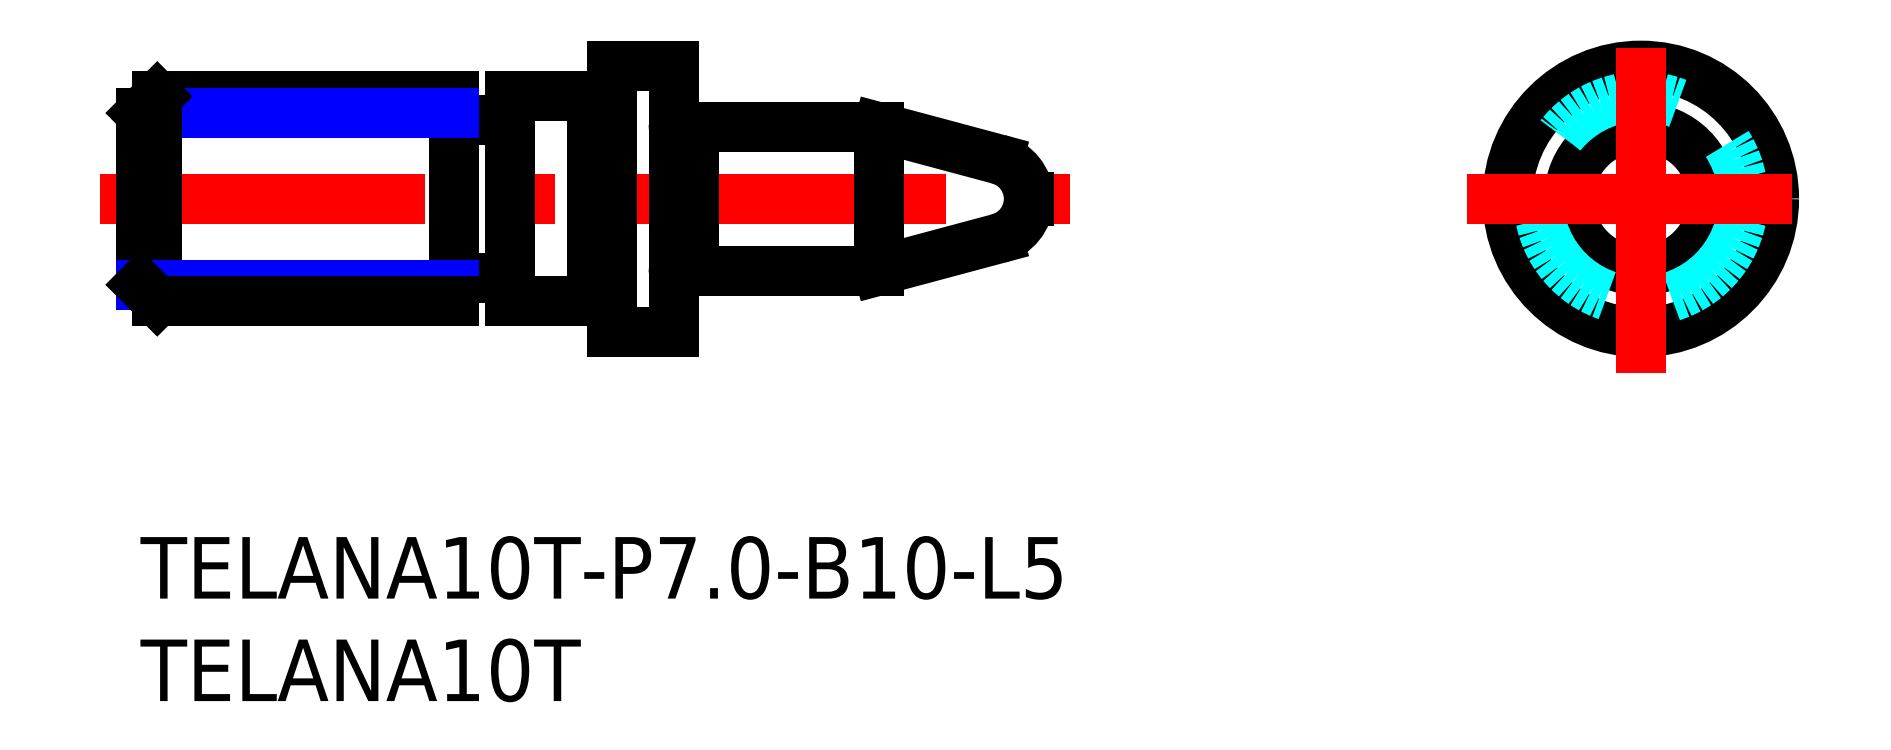
<metadata>
{"format":"dxf","ext":"dxf","renderer":"ezdxf+matplotlib","layout":"modelspace","background":"white","min_lineweight":24,"dpi":150}
</metadata>
<code>
0
SECTION
2
ENTITIES
0
INSERT
8
MSM_CONTINUOUS
2
*U19
10
0
20
0
30
0
0
INSERT
8
MSM_CONTINUOUS
2
*U20
10
0
20
0
30
0
0
LINE
8
MSM_DASHED
10
43.16
20
16.5
30
0
11
43.33
21
16.4
31
0
0
LINE
8
MSM_DASHED
10
43.33
20
16.6
30
0
11
43.16
21
16.5
31
0
0
LINE
8
MSM_DASHED
10
0.1732
20
16.5
30
0
11
0
21
16.6
31
0
0
LINE
8
MSM_DASHED
10
0
20
16.4
30
0
11
0.1732
21
16.5
31
0
0
LINE
8
MSM_CENTER
10
-2
20
16.5
30
0
11
45.33
21
16.5
31
0
0
LINE
8
MSM_CONTINUOUS
10
43.33
20
16.4
30
0
11
43.33
21
16.6
31
0
0
ARC
8
MSM_CONTINUOUS
10
41.33
20
16.5
30
0
40
2
50
2.822
51
75
0
ARC
8
MSM_CONTINUOUS
10
41.33
20
16.5
30
0
40
2
50
285
51
357.2
0
LINE
8
MSM_CONTINUOUS
10
26.2
20
13.03
30
0
11
26.9
21
13.03
31
0
0
LINE
8
MSM_CONTINUOUS
10
26.9
20
19.97
30
0
11
26.2
21
19.97
31
0
0
LINE
8
MSM_CONTINUOUS
10
41.85
20
18.43
30
0
11
36
21
20
31
0
0
LINE
8
MSM_CONTINUOUS
10
36
20
13
30
0
11
41.85
21
14.57
31
0
0
ARC
8
MSM_CONTINUOUS
10
26.9
20
12.83
30
0
40
0.2
50
61.04
51
90
0
ARC
8
MSM_CONTINUOUS
10
26.9
20
20.17
30
0
40
0.2
50
270
51
299
0
LINE
8
MSM_CONTINUOUS
10
27
20
13
30
0
11
36
21
13
31
0
0
LINE
8
MSM_CONTINUOUS
10
36
20
20
30
0
11
27
21
20
31
0
0
LINE
8
MSM_CONTINUOUS
10
36
20
20
30
0
11
36
21
13
31
0
0
LINE
8
MSM_CONTINUOUS
10
27
20
20
30
0
11
27
21
13
31
0
0
ARC
8
MSM_CONTINUOUS
10
26.2
20
12.83
30
0
40
0.2
50
90
51
180
0
ARC
8
MSM_CONTINUOUS
10
26.2
20
20.18
30
0
40
0.2
50
180
51
270
0
LINE
8
MSM_CONTINUOUS
10
15.5
20
12.65
30
0
11
17.8
21
12.65
31
0
0
LINE
8
MSM_CONTINUOUS
10
17.8
20
20.35
30
0
11
15.5
21
20.35
31
0
0
ARC
8
MSM_CONTINUOUS
10
17.8
20
12.45
30
0
40
0.2
50
0
51
90
0
ARC
8
MSM_CONTINUOUS
10
17.8
20
20.55
30
0
40
0.2
50
270
51
0
0
ARC
8
MSM_CONTINUOUS
10
15.5
20
12.45
30
0
40
0.2
50
90
51
180
0
ARC
8
MSM_CONTINUOUS
10
15.5
20
20.55
30
0
40
0.2
50
180
51
270
0
LINE
8
MSM_CONTINUOUS
10
22.1
20
11.53
30
0
11
22.8
21
11.53
31
0
0
LINE
8
MSM_CONTINUOUS
10
22.8
20
21.47
30
0
11
22.1
21
21.47
31
0
0
LINE
8
MSM_CONTINUOUS
10
18
20
11.5
30
0
11
22
21
11.5
31
0
0
LINE
8
MSM_CONTINUOUS
10
22
20
21.5
30
0
11
18
21
21.5
31
0
0
LINE
8
MSM_CONTINUOUS
10
18
20
21.5
30
0
11
18
21
11.5
31
0
0
LINE
8
MSM_CONTINUOUS
10
15.3
20
11.5
30
0
11
15.3
21
21.5
31
0
0
ARC
8
MSM_CONTINUOUS
10
22.1
20
11.33
30
0
40
0.2
50
90
51
119
0
ARC
8
MSM_CONTINUOUS
10
22.1
20
21.68
30
0
40
0.2
50
241
51
270
0
LINE
8
MSM_CONTINUOUS
10
22
20
11.5
30
0
11
22
21
21.5
31
0
0
ARC
8
MSM_CONTINUOUS
10
22.8
20
11.33
30
0
40
0.2
50
0
51
90
0
ARC
8
MSM_CONTINUOUS
10
22.8
20
21.68
30
0
40
0.2
50
270
51
0
0
LINE
8
MSM_CONTINUOUS
10
26
20
10
30
0
11
26
21
23
31
0
0
LINE
8
MSM_CONTINUOUS
10
23
20
10
30
0
11
26
21
10
31
0
0
LINE
8
MSM_CONTINUOUS
10
26
20
23
30
0
11
23
21
23
31
0
0
LINE
8
MSM_CONTINUOUS
10
23
20
23
30
0
11
23
21
10
31
0
0
CIRCLE
8
MSM_CONTINUOUS
10
73.19
20
16.5
30
0
40
6.5
0
CIRCLE
8
MSM_CONTINUOUS
10
73.19
20
16.5
30
0
40
3.5
0
CIRCLE
8
MSM_CONTINUOUS
10
73.19
20
16.5
30
0
40
0.09847
0
CIRCLE
8
MSM_DASHED
10
73.19
20
16.5
30
0
40
5
0
LINE
8
MSM_CENTER
10
64.69
20
16.5
30
0
11
81.69
21
16.5
31
0
0
LINE
8
MSM_CENTER
10
73.19
20
8
30
0
11
73.19
21
25
31
0
0
LINE
8
MSM_CONTINUOUS
10
15.3
20
21.5
30
0
11
0.812
21
21.5
31
0
0
LINE
8
MSM_NARROW
10
15.3
20
20.69
30
0
11
0
21
20.69
31
0
0
LINE
8
MSM_CONTINUOUS
10
0
20
12.31
30
0
11
0
21
20.69
31
0
0
LINE
8
MSM_CONTINUOUS
10
0.812
20
11.5
30
0
11
0.812
21
21.5
31
0
0
LINE
8
MSM_CONTINUOUS
10
0.812
20
21.5
30
0
11
0
21
20.69
31
0
0
LINE
8
MSM_NARROW
10
15.3
20
12.31
30
0
11
0
21
12.31
31
0
0
LINE
8
MSM_CONTINUOUS
10
15.3
20
11.5
30
0
11
0.812
21
11.5
31
0
0
LINE
8
MSM_CONTINUOUS
10
0
20
12.31
30
0
11
0.812
21
11.5
31
0
0
ENDSEC
0
EOF

</code>
